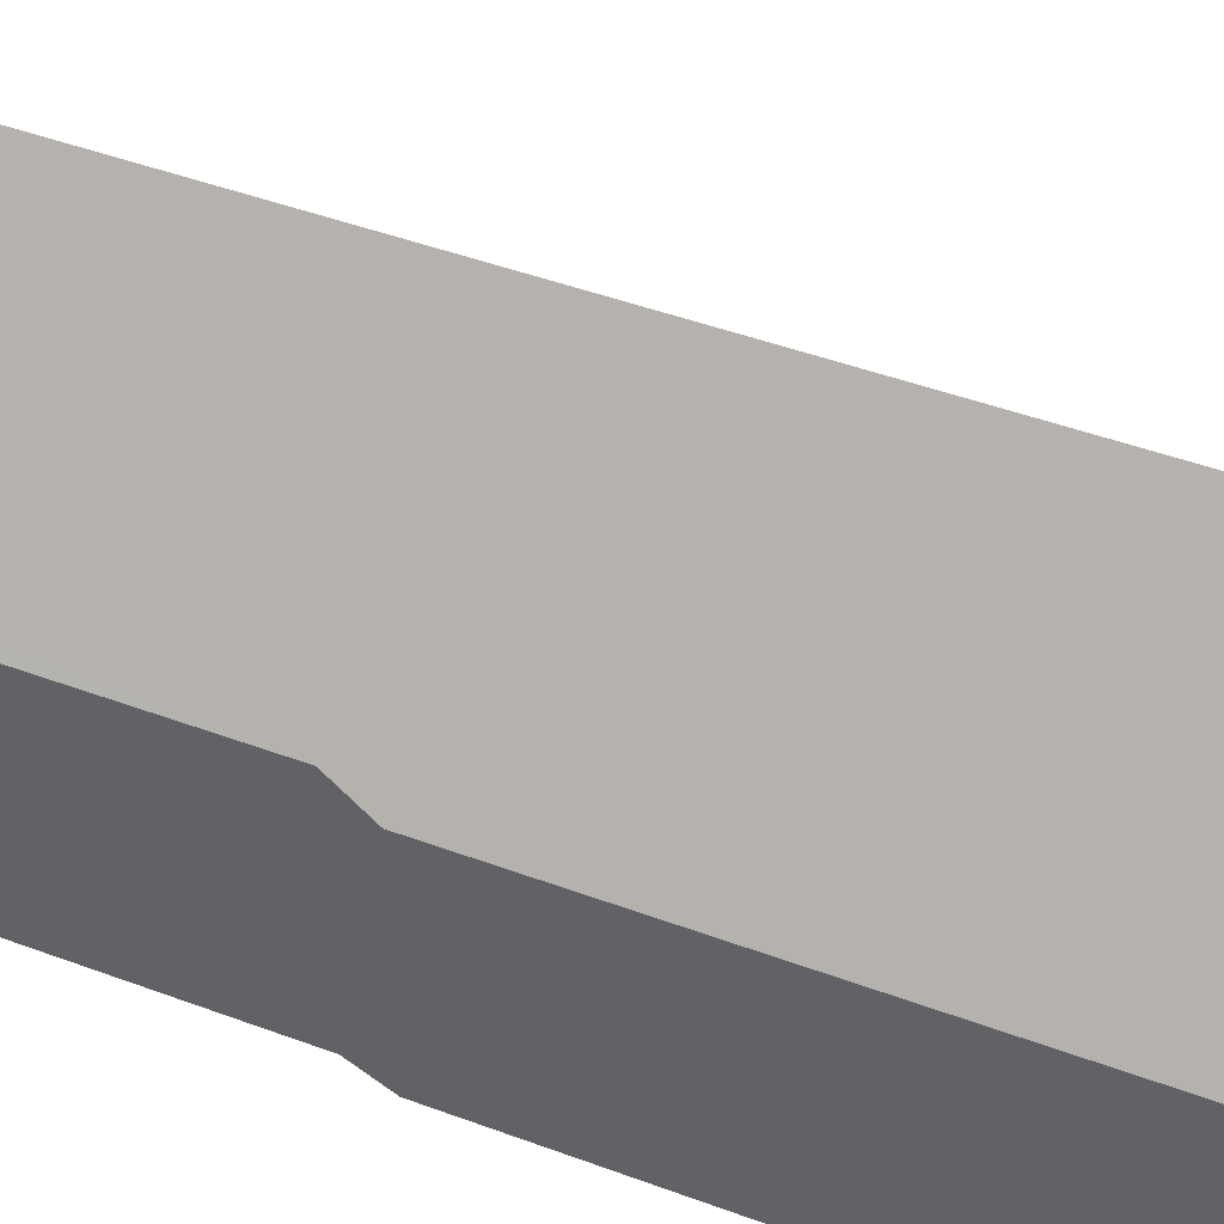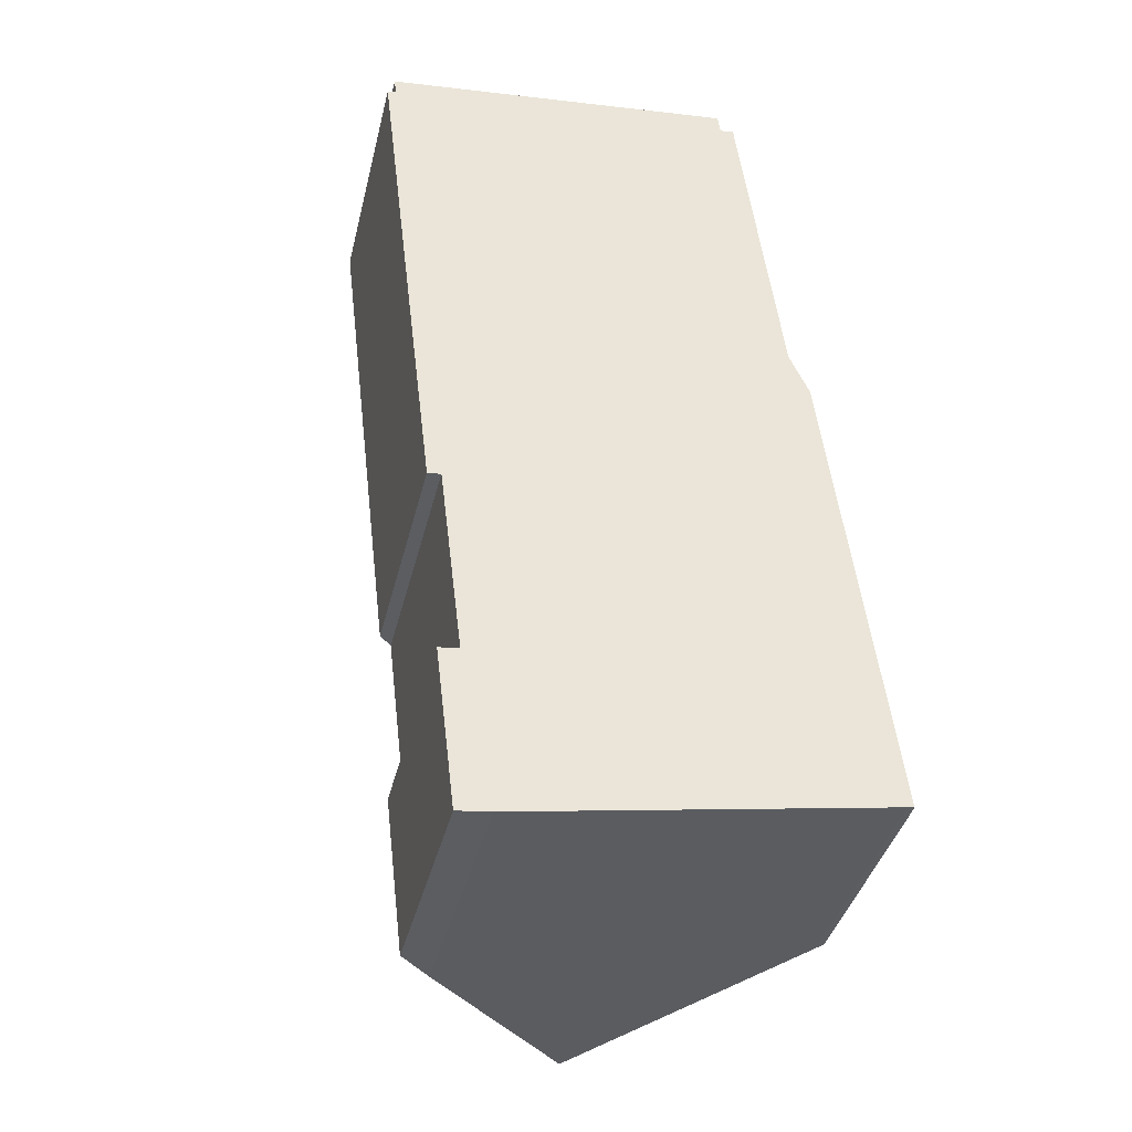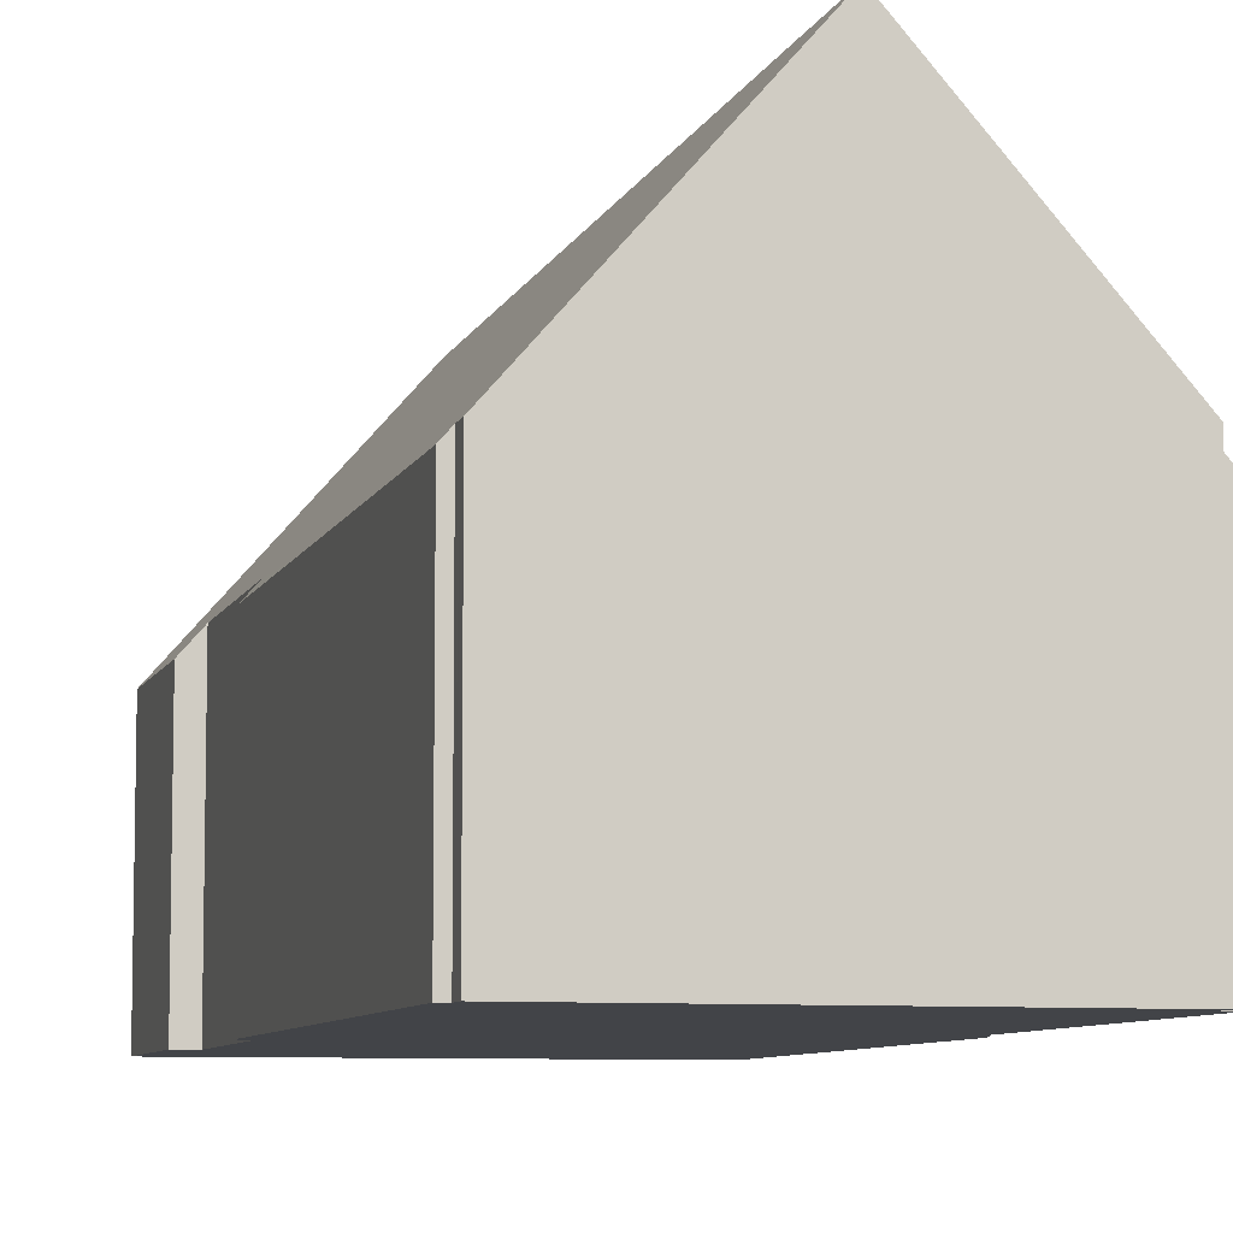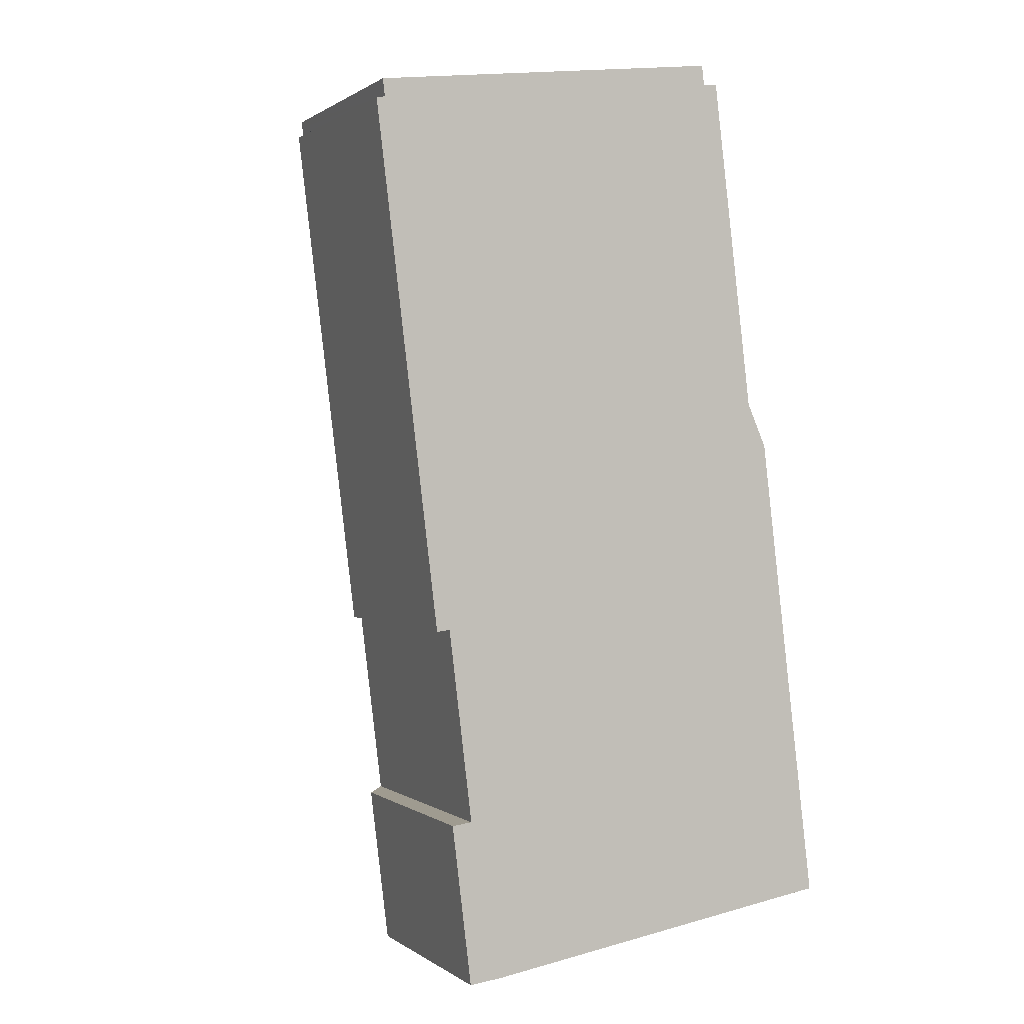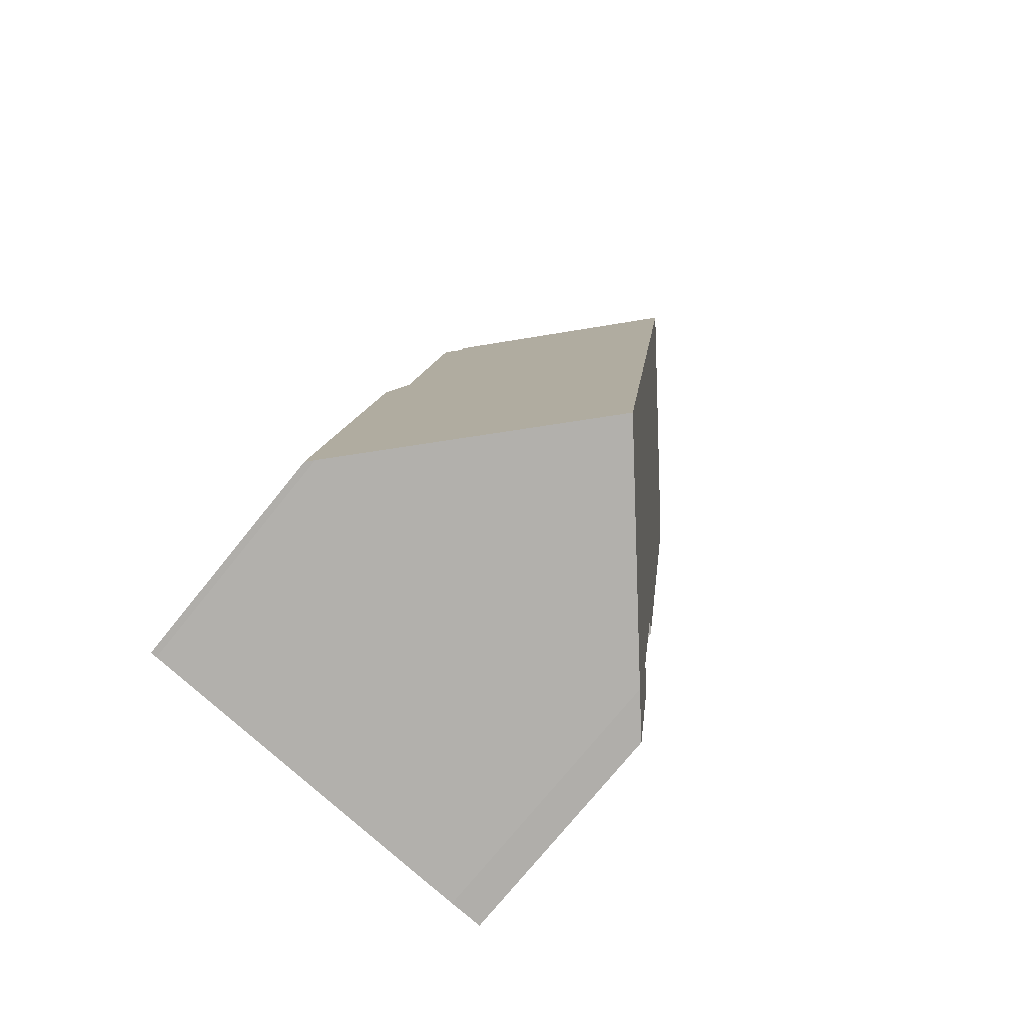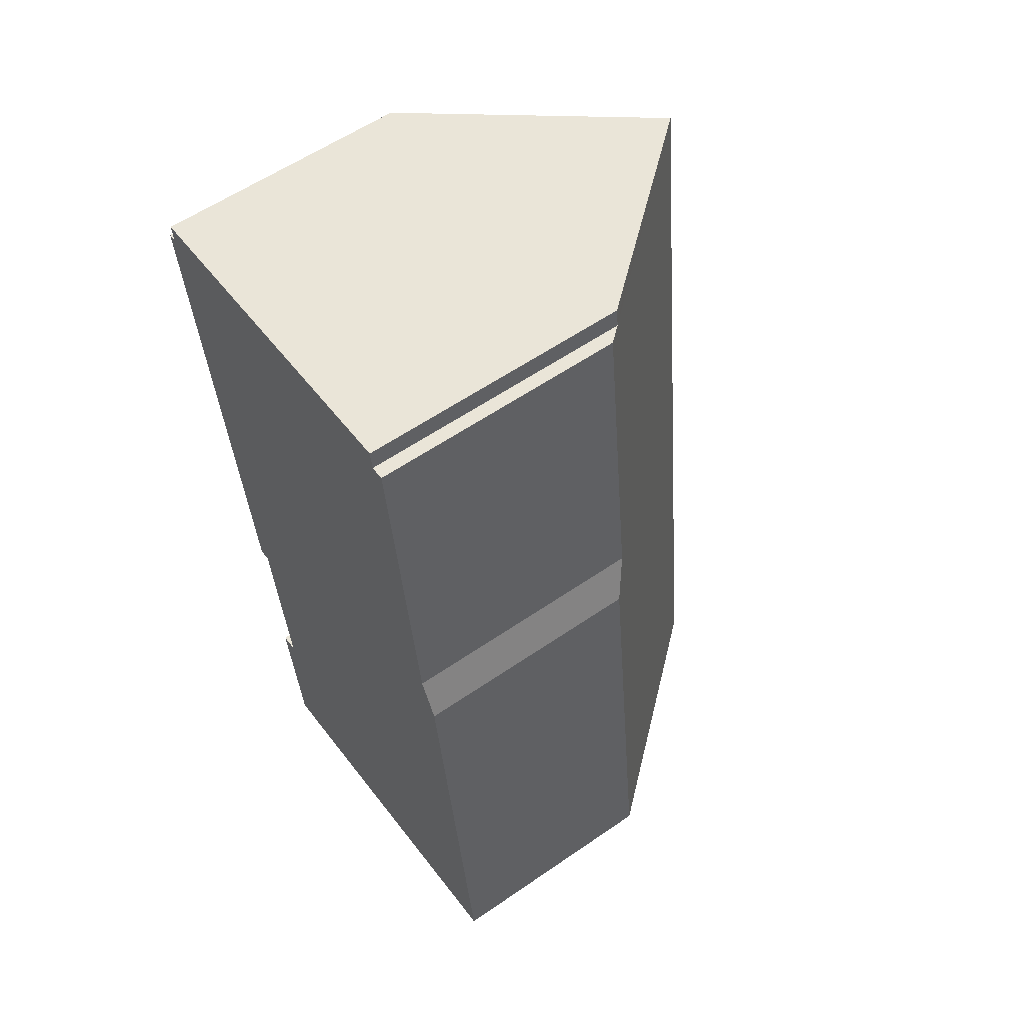
<metadata>
{"format":"obj","ext":"obj","renderer":"f3d","projection":"perspective","resolution":1024,"background":"white","views":[{"elev":46.5,"azim":106.0,"up":"+Y"},{"elev":-39.6,"azim":-13.6,"up":"+Z"},{"elev":-7.8,"azim":-21.7,"up":"+Y"},{"elev":0.7,"azim":-24.0,"up":"+Z"},{"elev":-74.6,"azim":141.1,"up":"+Z"},{"elev":58.5,"azim":54.6,"up":"+Z"}]}
</metadata>
<code>
v  2.848 8.325 0.707
v  0.147 5.211 0.258
v  0.132 5.211 0.379
v  0.175 5.211 0.021
v  3.892 9.522 0.833
v  6.079 9.522 -17.27
v  0.852 5.01 -7.054
v  1.562 5.322 -10.65
v  1.29 5.011 -10.68
v  2.038 5.323 -14.58
v  2.025 4.854 -17.91
v  2.703 5.631 -17.83
v  1.629 4.854 -14.63
v  0 5.01 3.068e-16
v  9.995 5.008 -16.62
v  8.976 4.854 -7.054
v  10.13 4.853 -16.6
v  8.952 4.854 -6.855
v  8.56 5.176 -5.969
v  7.443 5.508 0.844
v  7.732 5.177 0.879
v  7.423 5.508 1.012
v  7.393 5.508 1.256
v  7.393 -7.691e-17 1.256
v  7.443 -5.168e-17 0.844
v  7.423 -6.197e-17 1.012
v  7.732 -5.382e-17 0.879
v  8.56 3.655e-16 -5.969
v  8.952 4.197e-16 -6.855
v  10.13 1.017e-15 -16.6
v  8.976 4.319e-16 -7.054
v  2.038 8.93e-16 -14.58
v  1.629 8.961e-16 -14.63
v  0.175 -1.286e-18 0.021
v  0 0 0
v  0.132 -2.321e-17 0.379
v  2.848 -4.329e-17 0.707
v  3.892 -5.101e-17 0.833
v  9.995 1.018e-15 -16.62
v  6.079 1.058e-15 -17.27
v  2.703 1.092e-15 -17.83
v  2.025 1.097e-15 -17.91
v  1.562 6.519e-16 -10.65
v  1.29 6.539e-16 -10.68
v  0.852 4.319e-16 -7.054
v  0.147 -1.58e-17 0.258
g defaultobject
f 1 2 3
f 2 1 4
f 4 1 5
f 4 5 6
f 4 6 7
f 7 6 8
f 7 8 9
f 8 6 10
f 10 6 11
f 11 6 12
f 11 13 10
f 7 14 4
f 15 16 17
f 16 15 6
f 16 6 5
f 16 5 18
f 18 5 19
f 19 5 20
f 19 20 21
f 20 5 22
f 22 5 23
f 24 22 23
f 22 24 20
f 20 24 25
f 25 24 26
f 27 19 21
f 19 27 28
f 29 16 18
f 16 29 17
f 17 29 30
f 30 29 31
f 25 21 20
f 21 25 27
f 13 32 10
f 32 13 33
f 14 34 4
f 34 14 35
f 1 23 5
f 23 1 3
f 23 3 36
f 23 36 37
f 23 37 38
f 23 38 24
f 28 18 19
f 18 28 29
f 17 39 15
f 39 17 30
f 15 12 6
f 12 15 39
f 12 39 40
f 12 40 41
f 41 11 12
f 11 41 42
f 43 9 8
f 9 43 44
f 42 13 11
f 13 42 33
f 32 8 10
f 8 32 43
f 44 7 9
f 7 44 14
f 14 44 45
f 14 45 35
f 34 2 4
f 2 34 3
f 3 34 36
f 36 34 46
f 42 32 33
f 32 42 39
f 39 42 40
f 40 42 41
f 45 34 35
f 34 45 26
f 26 45 25
f 25 45 27
f 27 45 28
f 28 45 44
f 28 44 29
f 29 44 31
f 31 44 43
f 31 43 30
f 30 43 32
f 30 32 39
f 46 37 36
f 37 46 38
f 38 46 24
f 24 46 34
f 24 34 26

</code>
